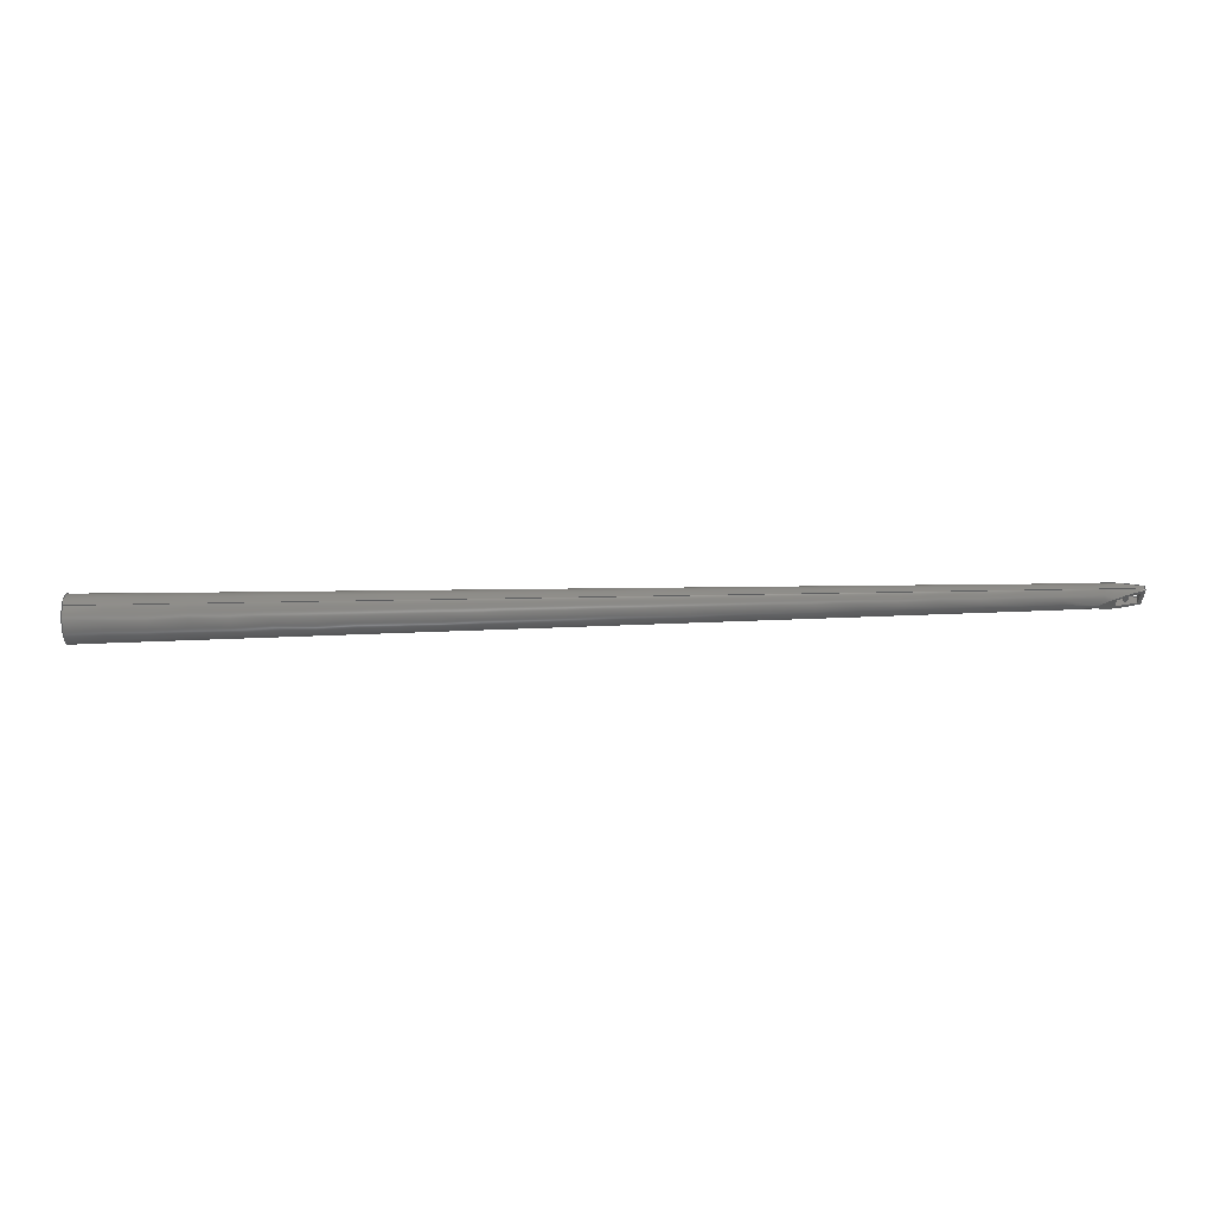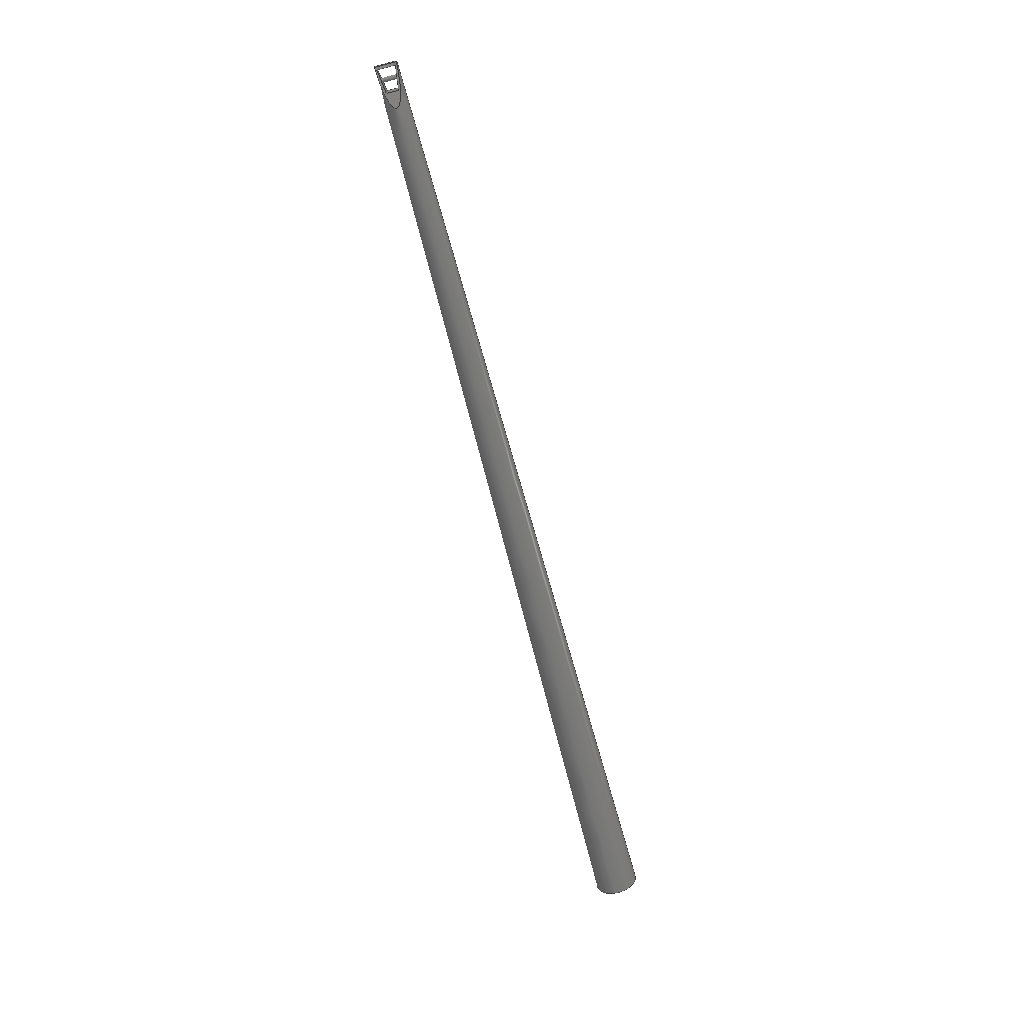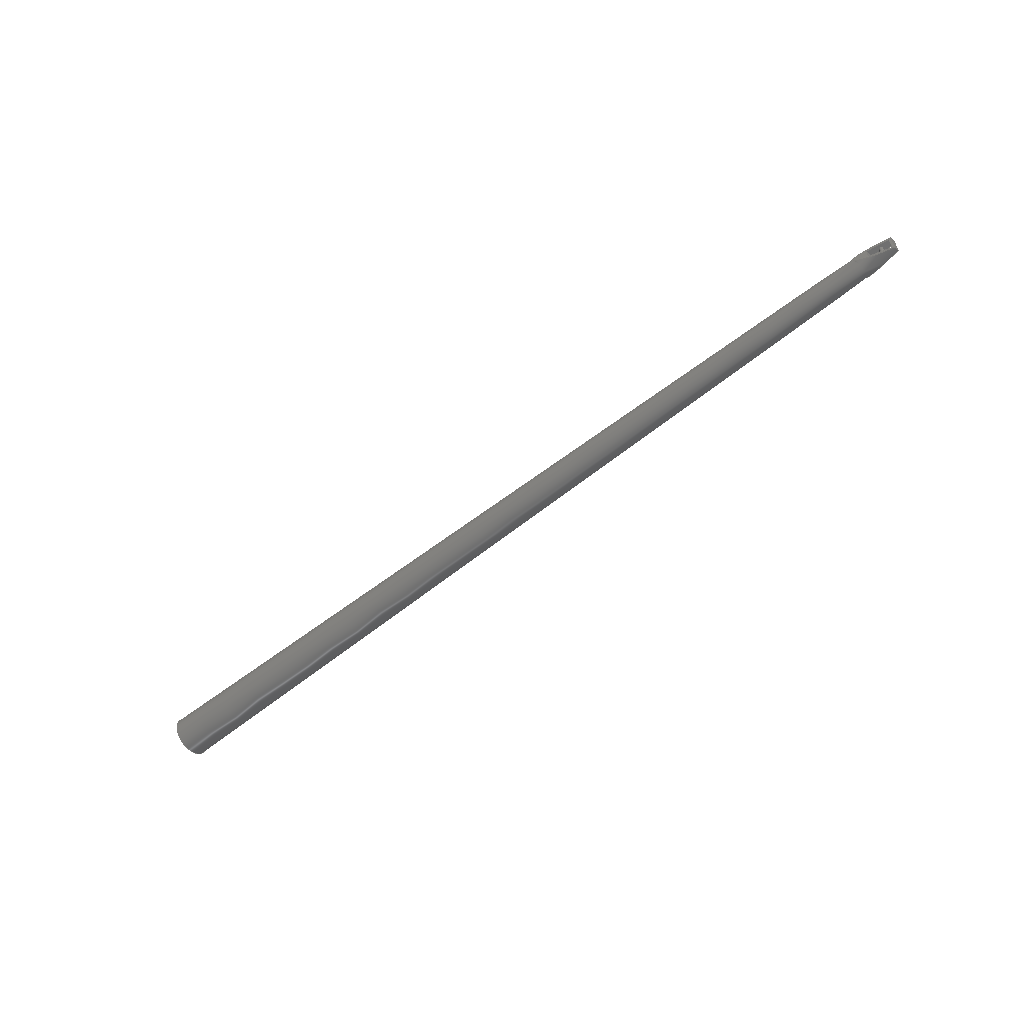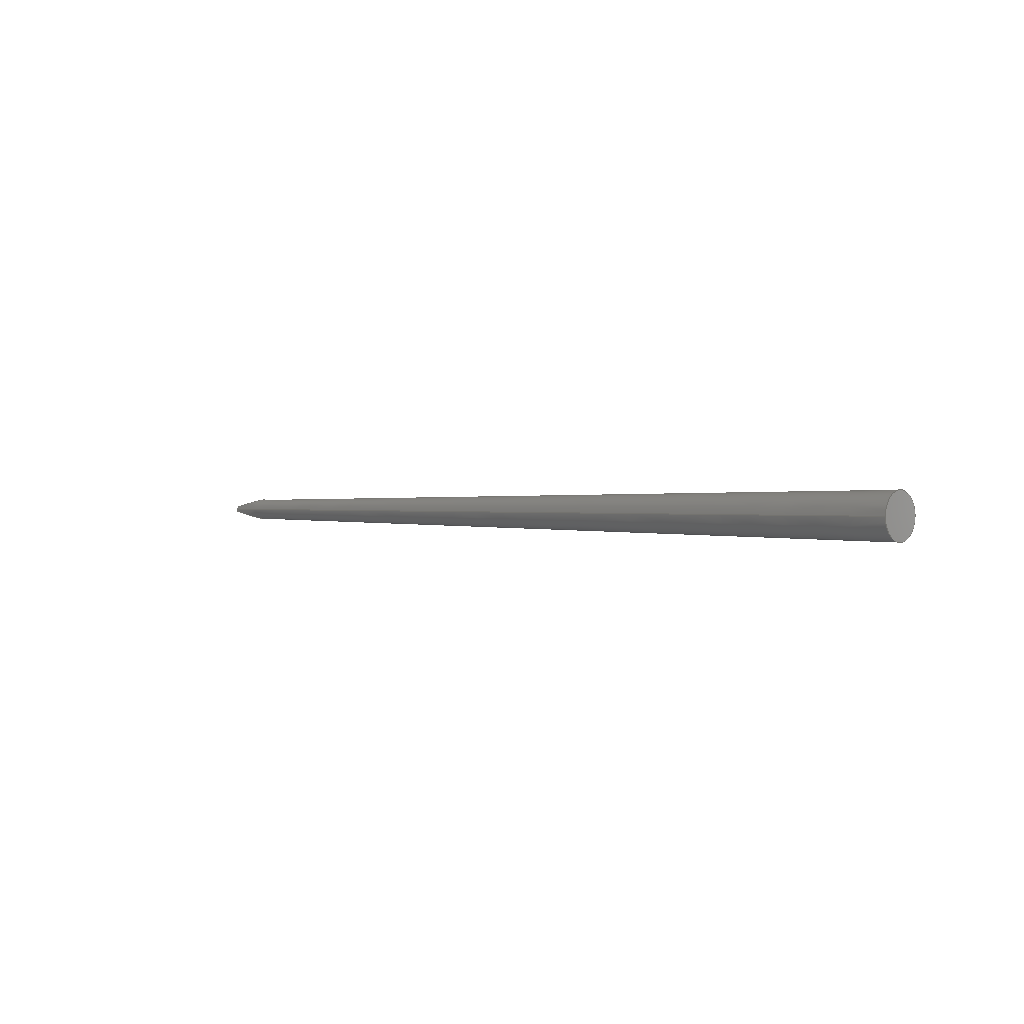
<metadata>
{"format":"step","ext":"stp","renderer":"f3d","projection":"perspective","resolution":1024,"background":"white","views":[{"elev":58.8,"azim":-1.5,"up":"+Y"},{"elev":-67.3,"azim":104.6,"up":"+Z"},{"elev":-57.5,"azim":39.7,"up":"+Y"},{"elev":0.6,"azim":-134.3,"up":"+Z"}]}
</metadata>
<code>
ISO-10303-21;
DATA;
#1=SHAPE_REPRESENTATION_RELATIONSHIP('None',
'relationship between anemoscope_wire-None and anemoscope_wire-None',#13,
#2);
#2=ADVANCED_BREP_SHAPE_REPRESENTATION('anemoscope_wire-None',(#31,#32),
#327);
#3=SHAPE_DEFINITION_REPRESENTATION(#4,#13);
#4=PRODUCT_DEFINITION_SHAPE('','',#5);
#5=PRODUCT_DEFINITION(' ','',#7,#6);
#6=PRODUCT_DEFINITION_CONTEXT('part definition',#12,'design');
#7=PRODUCT_DEFINITION_FORMATION_WITH_SPECIFIED_SOURCE(' ',' ',#9,
 .NOT_KNOWN.);
#8=PRODUCT_RELATED_PRODUCT_CATEGORY('part','',(#9));
#9=PRODUCT('anemoscope_wire','anemoscope_wire',' ',(#10));
#10=PRODUCT_CONTEXT(' ',#12,'mechanical');
#11=APPLICATION_PROTOCOL_DEFINITION('international standard',
'automotive_design',2010,#12);
#12=APPLICATION_CONTEXT(
'core data for automotive mechanical design processes');
#13=SHAPE_REPRESENTATION('anemoscope_wire-None',(#203),#327);
#14=CYLINDRICAL_SURFACE('',#220,0.5);
#15=PRESENTATION_LAYER_ASSIGNMENT('1','Layer 1',(#31,#32));
#16=STYLED_ITEM('',(#18),#31);
#17=STYLED_ITEM('',(#19),#32);
#18=PRESENTATION_STYLE_ASSIGNMENT((#20));
#19=PRESENTATION_STYLE_ASSIGNMENT((#21));
#20=SURFACE_STYLE_USAGE(.BOTH.,#22);
#21=SURFACE_STYLE_USAGE(.BOTH.,#23);
#22=SURFACE_SIDE_STYLE('',(#24));
#23=SURFACE_SIDE_STYLE('',(#25));
#24=SURFACE_STYLE_FILL_AREA(#26);
#25=SURFACE_STYLE_FILL_AREA(#27);
#26=FILL_AREA_STYLE('',(#28));
#27=FILL_AREA_STYLE('',(#29));
#28=FILL_AREA_STYLE_COLOUR('',#30);
#29=FILL_AREA_STYLE_COLOUR('',#30);
#30=COLOUR_RGB('Orange',1,0.6,0);
#31=MANIFOLD_SOLID_BREP('',#33);
#32=MANIFOLD_SOLID_BREP('',#34);
#33=CLOSED_SHELL('',(#49,#50,#51,#52,#53,#54,#55,#56,#57));
#34=CLOSED_SHELL('',(#58,#59,#60));
#35=FACE_OUTER_BOUND('',#85,.T.);
#36=FACE_OUTER_BOUND('',#86,.T.);
#37=FACE_OUTER_BOUND('',#87,.T.);
#38=FACE_OUTER_BOUND('',#88,.T.);
#39=FACE_OUTER_BOUND('',#89,.T.);
#40=FACE_OUTER_BOUND('',#90,.T.);
#41=FACE_OUTER_BOUND('',#93,.T.);
#42=FACE_OUTER_BOUND('',#94,.T.);
#43=CONICAL_SURFACE('',#211,5,0.7);
#44=CIRCLE('',#208,5);
#45=CIRCLE('',#209,2.434);
#46=CIRCLE('',#210,2.434);
#47=CIRCLE('',#218,0.5);
#48=CIRCLE('',#219,0.5);
#49=ADVANCED_FACE('',(#71,#72),#61,.T.);
#50=ADVANCED_FACE('',(#73,#74),#62,.F.);
#51=ADVANCED_FACE('',(#75,#76),#43,.T.);
#52=ADVANCED_FACE('',(#35),#63,.T.);
#53=ADVANCED_FACE('',(#36),#64,.F.);
#54=ADVANCED_FACE('',(#37),#65,.T.);
#55=ADVANCED_FACE('',(#38),#66,.T.);
#56=ADVANCED_FACE('',(#39),#67,.T.);
#57=ADVANCED_FACE('',(#40),#68,.T.);
#58=ADVANCED_FACE('',(#77,#78),#14,.T.);
#59=ADVANCED_FACE('',(#41),#69,.T.);
#60=ADVANCED_FACE('',(#42),#70,.F.);
#61=PLANE('',#205);
#62=PLANE('',#207);
#63=PLANE('',#212);
#64=PLANE('',#213);
#65=PLANE('',#214);
#66=PLANE('',#215);
#67=PLANE('',#216);
#68=PLANE('',#217);
#69=PLANE('',#221);
#70=PLANE('',#222);
#71=FACE_BOUND('',#79,.T.);
#72=FACE_BOUND('',#80,.T.);
#73=FACE_BOUND('',#81,.T.);
#74=FACE_BOUND('',#82,.T.);
#75=FACE_BOUND('',#83,.T.);
#76=FACE_BOUND('',#84,.T.);
#77=FACE_BOUND('',#91,.T.);
#78=FACE_BOUND('',#92,.T.);
#79=EDGE_LOOP('',(#97,#98));
#80=EDGE_LOOP('',(#99,#100,#101,#102));
#81=EDGE_LOOP('',(#103,#104));
#82=EDGE_LOOP('',(#105,#106,#107,#108));
#83=EDGE_LOOP('',(#109));
#84=EDGE_LOOP('',(#110,#111,#112,#113));
#85=EDGE_LOOP('',(#114,#115,#116,#117));
#86=EDGE_LOOP('',(#118));
#87=EDGE_LOOP('',(#119,#120,#121,#122));
#88=EDGE_LOOP('',(#123,#124,#125,#126));
#89=EDGE_LOOP('',(#127,#128,#129,#130));
#90=EDGE_LOOP('',(#131,#132,#133,#134));
#91=EDGE_LOOP('',(#135));
#92=EDGE_LOOP('',(#136));
#93=EDGE_LOOP('',(#137));
#94=EDGE_LOOP('',(#138));
#95=ELLIPSE('',#204,11.1,2.408);
#96=ELLIPSE('',#206,11.1,2.408);
#97=ORIENTED_EDGE('',*,*,#154,.F.);
#98=ORIENTED_EDGE('',*,*,#155,.T.);
#99=ORIENTED_EDGE('',*,*,#156,.T.);
#100=ORIENTED_EDGE('',*,*,#157,.T.);
#101=ORIENTED_EDGE('',*,*,#158,.T.);
#102=ORIENTED_EDGE('',*,*,#159,.T.);
#103=ORIENTED_EDGE('',*,*,#160,.T.);
#104=ORIENTED_EDGE('',*,*,#161,.F.);
#105=ORIENTED_EDGE('',*,*,#162,.F.);
#106=ORIENTED_EDGE('',*,*,#163,.F.);
#107=ORIENTED_EDGE('',*,*,#164,.F.);
#108=ORIENTED_EDGE('',*,*,#165,.F.);
#109=ORIENTED_EDGE('',*,*,#166,.T.);
#110=ORIENTED_EDGE('',*,*,#167,.F.);
#111=ORIENTED_EDGE('',*,*,#161,.T.);
#112=ORIENTED_EDGE('',*,*,#168,.F.);
#113=ORIENTED_EDGE('',*,*,#155,.F.);
#114=ORIENTED_EDGE('',*,*,#160,.F.);
#115=ORIENTED_EDGE('',*,*,#167,.T.);
#116=ORIENTED_EDGE('',*,*,#154,.T.);
#117=ORIENTED_EDGE('',*,*,#168,.T.);
#118=ORIENTED_EDGE('',*,*,#166,.F.);
#119=ORIENTED_EDGE('',*,*,#169,.T.);
#120=ORIENTED_EDGE('',*,*,#162,.T.);
#121=ORIENTED_EDGE('',*,*,#170,.F.);
#122=ORIENTED_EDGE('',*,*,#157,.F.);
#123=ORIENTED_EDGE('',*,*,#170,.T.);
#124=ORIENTED_EDGE('',*,*,#165,.T.);
#125=ORIENTED_EDGE('',*,*,#171,.F.);
#126=ORIENTED_EDGE('',*,*,#158,.F.);
#127=ORIENTED_EDGE('',*,*,#171,.T.);
#128=ORIENTED_EDGE('',*,*,#164,.T.);
#129=ORIENTED_EDGE('',*,*,#172,.F.);
#130=ORIENTED_EDGE('',*,*,#159,.F.);
#131=ORIENTED_EDGE('',*,*,#172,.T.);
#132=ORIENTED_EDGE('',*,*,#163,.T.);
#133=ORIENTED_EDGE('',*,*,#169,.F.);
#134=ORIENTED_EDGE('',*,*,#156,.F.);
#135=ORIENTED_EDGE('',*,*,#173,.F.);
#136=ORIENTED_EDGE('',*,*,#174,.T.);
#137=ORIENTED_EDGE('',*,*,#173,.T.);
#138=ORIENTED_EDGE('',*,*,#174,.F.);
#139=VERTEX_POINT('',#279);
#140=VERTEX_POINT('',#280);
#141=VERTEX_POINT('',#283);
#142=VERTEX_POINT('',#284);
#143=VERTEX_POINT('',#286);
#144=VERTEX_POINT('',#288);
#145=VERTEX_POINT('',#292);
#146=VERTEX_POINT('',#293);
#147=VERTEX_POINT('',#296);
#148=VERTEX_POINT('',#297);
#149=VERTEX_POINT('',#299);
#150=VERTEX_POINT('',#301);
#151=VERTEX_POINT('',#305);
#152=VERTEX_POINT('',#320);
#153=VERTEX_POINT('',#322);
#154=EDGE_CURVE('',#139,#140,#175,.T.);
#155=EDGE_CURVE('',#139,#140,#95,.T.);
#156=EDGE_CURVE('',#141,#142,#176,.T.);
#157=EDGE_CURVE('',#142,#143,#177,.T.);
#158=EDGE_CURVE('',#143,#144,#178,.T.);
#159=EDGE_CURVE('',#144,#141,#179,.T.);
#160=EDGE_CURVE('',#145,#146,#180,.T.);
#161=EDGE_CURVE('',#145,#146,#96,.T.);
#162=EDGE_CURVE('',#147,#148,#181,.T.);
#163=EDGE_CURVE('',#149,#147,#182,.T.);
#164=EDGE_CURVE('',#150,#149,#183,.T.);
#165=EDGE_CURVE('',#148,#150,#184,.T.);
#166=EDGE_CURVE('',#151,#151,#44,.T.);
#167=EDGE_CURVE('',#145,#139,#45,.T.);
#168=EDGE_CURVE('',#140,#146,#46,.T.);
#169=EDGE_CURVE('',#142,#147,#185,.T.);
#170=EDGE_CURVE('',#143,#148,#186,.T.);
#171=EDGE_CURVE('',#144,#150,#187,.T.);
#172=EDGE_CURVE('',#141,#149,#188,.T.);
#173=EDGE_CURVE('',#152,#152,#47,.T.);
#174=EDGE_CURVE('',#153,#153,#48,.T.);
#175=LINE('',#278,#189);
#176=LINE('',#282,#190);
#177=LINE('',#285,#191);
#178=LINE('',#287,#192);
#179=LINE('',#289,#193);
#180=LINE('',#291,#194);
#181=LINE('',#295,#195);
#182=LINE('',#298,#196);
#183=LINE('',#300,#197);
#184=LINE('',#302,#198);
#185=LINE('',#311,#199);
#186=LINE('',#312,#200);
#187=LINE('',#314,#201);
#188=LINE('',#316,#202);
#189=VECTOR('',#225,1);
#190=VECTOR('',#228,1);
#191=VECTOR('',#229,1);
#192=VECTOR('',#230,1);
#193=VECTOR('',#231,1);
#194=VECTOR('',#234,1);
#195=VECTOR('',#237,1);
#196=VECTOR('',#238,1);
#197=VECTOR('',#239,1);
#198=VECTOR('',#240,1);
#199=VECTOR('',#255,1);
#200=VECTOR('',#256,1);
#201=VECTOR('',#259,1);
#202=VECTOR('',#262,1);
#203=AXIS2_PLACEMENT_3D('',#277,#223,#224);
#204=AXIS2_PLACEMENT_3D('',#281,#226,#227);
#205=AXIS2_PLACEMENT_3D('',#290,#232,#233);
#206=AXIS2_PLACEMENT_3D('',#294,#235,#236);
#207=AXIS2_PLACEMENT_3D('',#303,#241,#242);
#208=AXIS2_PLACEMENT_3D('',#304,#243,#244);
#209=AXIS2_PLACEMENT_3D('',#306,#245,#246);
#210=AXIS2_PLACEMENT_3D('',#307,#247,#248);
#211=AXIS2_PLACEMENT_3D('',#308,#249,#250);
#212=AXIS2_PLACEMENT_3D('',#309,#251,#252);
#213=AXIS2_PLACEMENT_3D('',#310,#253,#254);
#214=AXIS2_PLACEMENT_3D('',#313,#257,#258);
#215=AXIS2_PLACEMENT_3D('',#315,#260,#261);
#216=AXIS2_PLACEMENT_3D('',#317,#263,#264);
#217=AXIS2_PLACEMENT_3D('',#318,#265,#266);
#218=AXIS2_PLACEMENT_3D('',#319,#267,#268);
#219=AXIS2_PLACEMENT_3D('',#321,#269,#270);
#220=AXIS2_PLACEMENT_3D('',#323,#271,#272);
#221=AXIS2_PLACEMENT_3D('',#324,#273,#274);
#222=AXIS2_PLACEMENT_3D('',#325,#275,#276);
#223=DIRECTION('',(0,0,1));
#224=DIRECTION('',(1,0,0));
#225=DIRECTION('',(0,1,0));
#226=DIRECTION('',(0.2173,0,-0.9761));
#227=DIRECTION('',(-0.9761,0,-0.2173));
#228=DIRECTION('',(0,-1,0));
#229=DIRECTION('',(0.9673,-0.1337,0.2154));
#230=DIRECTION('',(0,1,0));
#231=DIRECTION('',(-0.9673,-0.1337,-0.2154));
#232=DIRECTION('',(0.2173,0,-0.9761));
#233=DIRECTION('',(-0.9761,0,-0.2173));
#234=DIRECTION('',(0,1,0));
#235=DIRECTION('',(-0.2173,0,-0.9761));
#236=DIRECTION('',(-0.9761,0,0.2173));
#237=DIRECTION('',(0.9673,-0.1337,-0.2154));
#238=DIRECTION('',(0,-1,0));
#239=DIRECTION('',(-0.9673,-0.1337,0.2154));
#240=DIRECTION('',(0,1,0));
#241=DIRECTION('',(-0.2173,0,-0.9761));
#242=DIRECTION('',(-0.9761,0,0.2173));
#243=DIRECTION('',(1,0,0));
#244=DIRECTION('',(0,1,-6.123e-17));
#245=DIRECTION('',(1,0,0));
#246=DIRECTION('',(0,0,-1));
#247=DIRECTION('',(1,0,0));
#248=DIRECTION('',(0,0,-1));
#249=DIRECTION('',(-1,0,0));
#250=DIRECTION('',(3.224e-15,1,-6.123e-17));
#251=DIRECTION('',(1,0,0));
#252=DIRECTION('',(0,0,-1));
#253=DIRECTION('',(1,0,0));
#254=DIRECTION('',(0,0,-1));
#255=DIRECTION('',(0,0,1));
#256=DIRECTION('',(0,0,1));
#257=DIRECTION('',(0.1369,0.9906,0));
#258=DIRECTION('',(-0.9906,0.1369,0));
#259=DIRECTION('',(0,0,1));
#260=DIRECTION('',(-1,0,0));
#261=DIRECTION('',(0,0,1));
#262=DIRECTION('',(0,0,1));
#263=DIRECTION('',(0.1369,-0.9906,0));
#264=DIRECTION('',(0.9906,0.1369,0));
#265=DIRECTION('',(1,0,0));
#266=DIRECTION('',(0,0,-1));
#267=DIRECTION('',(0,-1,0));
#268=DIRECTION('',(0,0,1));
#269=DIRECTION('',(0,-1,0));
#270=DIRECTION('',(0,0,1));
#271=DIRECTION('',(0,1,0));
#272=DIRECTION('',(0,0,1));
#273=DIRECTION('',(0,-1,0));
#274=DIRECTION('',(0,0,-1));
#275=DIRECTION('',(0,-1,0));
#276=DIRECTION('',(0,0,-1));
#277=CARTESIAN_POINT('',(0,0,0));
#278=CARTESIAN_POINT('',(10,0,-0.5434));
#279=CARTESIAN_POINT('',(10,-2.373,-0.5434));
#280=CARTESIAN_POINT('',(10,2.373,-0.5434));
#281=CARTESIAN_POINT('',(11.85,0,-0.1323));
#282=CARTESIAN_POINT('',(4.375,30,-1.796));
#283=CARTESIAN_POINT('',(4.375,1.344,-1.796));
#284=CARTESIAN_POINT('',(4.375,-1.344,-1.796));
#285=CARTESIAN_POINT('',(-6.966,0.2243,-4.321));
#286=CARTESIAN_POINT('',(9.408,-2.039,-0.6753));
#287=CARTESIAN_POINT('',(9.408,30,-0.6753));
#288=CARTESIAN_POINT('',(9.408,2.039,-0.6753));
#289=CARTESIAN_POINT('',(0.7949,0.8486,-2.593));
#290=CARTESIAN_POINT('',(-3.045,30,-3.448));
#291=CARTESIAN_POINT('',(10,0,0.5434));
#292=CARTESIAN_POINT('',(10,-2.373,0.5434));
#293=CARTESIAN_POINT('',(10,2.373,0.5434));
#294=CARTESIAN_POINT('',(11.85,0,0.1323));
#295=CARTESIAN_POINT('',(-6.966,0.2243,4.321));
#296=CARTESIAN_POINT('',(4.375,-1.344,1.796));
#297=CARTESIAN_POINT('',(9.408,-2.039,0.6753));
#298=CARTESIAN_POINT('',(4.375,30,1.796));
#299=CARTESIAN_POINT('',(4.375,1.344,1.796));
#300=CARTESIAN_POINT('',(0.7949,0.8486,2.593));
#301=CARTESIAN_POINT('',(9.408,2.039,0.6753));
#302=CARTESIAN_POINT('',(9.408,30,0.6753));
#303=CARTESIAN_POINT('',(-3.045,30,3.448));
#304=CARTESIAN_POINT('',(-200,0,0));
#305=CARTESIAN_POINT('',(-200,5,-3.062e-16));
#306=CARTESIAN_POINT('',(10,0,0));
#307=CARTESIAN_POINT('',(10,0,0));
#308=CARTESIAN_POINT('',(-200,0,0));
#309=CARTESIAN_POINT('',(10,0,0));
#310=CARTESIAN_POINT('',(-200,0,0));
#311=CARTESIAN_POINT('',(4.375,-1.344,30));
#312=CARTESIAN_POINT('',(9.408,-2.039,30));
#313=CARTESIAN_POINT('',(4.375,-1.344,30));
#314=CARTESIAN_POINT('',(9.408,2.039,30));
#315=CARTESIAN_POINT('',(9.408,4.441e-16,30));
#316=CARTESIAN_POINT('',(4.375,1.344,30));
#317=CARTESIAN_POINT('',(9.408,2.039,30));
#318=CARTESIAN_POINT('',(4.375,1.344,30));
#319=CARTESIAN_POINT('',(6.95,-2,0));
#320=CARTESIAN_POINT('',(6.95,-2,0.5));
#321=CARTESIAN_POINT('',(6.95,2,0));
#322=CARTESIAN_POINT('',(6.95,2,0.5));
#323=CARTESIAN_POINT('',(6.95,-2,0));
#324=CARTESIAN_POINT('',(6.95,-2,0));
#325=CARTESIAN_POINT('',(6.95,2,0));
#326=MECHANICAL_DESIGN_GEOMETRIC_PRESENTATION_REPRESENTATION('',(#16,#17),
#327);
#327=(
GEOMETRIC_REPRESENTATION_CONTEXT(3)
GLOBAL_UNCERTAINTY_ASSIGNED_CONTEXT((#328))
GLOBAL_UNIT_ASSIGNED_CONTEXT((#334,#330,#329))
REPRESENTATION_CONTEXT('anemoscope_wire','TOP_LEVEL_ASSEMBLY_PART')
);
#328=UNCERTAINTY_MEASURE_WITH_UNIT(LENGTH_MEASURE(2e-05),#334,
'DISTANCE_ACCURACY_VALUE','Maximum Tolerance applied to model');
#329=(
NAMED_UNIT(*)
SI_UNIT($,.STERADIAN.)
SOLID_ANGLE_UNIT()
);
#330=(
CONVERSION_BASED_UNIT('DEGREE',#332)
NAMED_UNIT(#331)
PLANE_ANGLE_UNIT()
);
#331=DIMENSIONAL_EXPONENTS(0,0,0,0,0,0,0);
#332=PLANE_ANGLE_MEASURE_WITH_UNIT(PLANE_ANGLE_MEASURE(0.01745),#333);
#333=(
NAMED_UNIT(*)
PLANE_ANGLE_UNIT()
SI_UNIT($,.RADIAN.)
);
#334=(
LENGTH_UNIT()
NAMED_UNIT(*)
SI_UNIT(.MILLI.,.METRE.)
);
ENDSEC;
END-ISO-10303-21;

</code>
